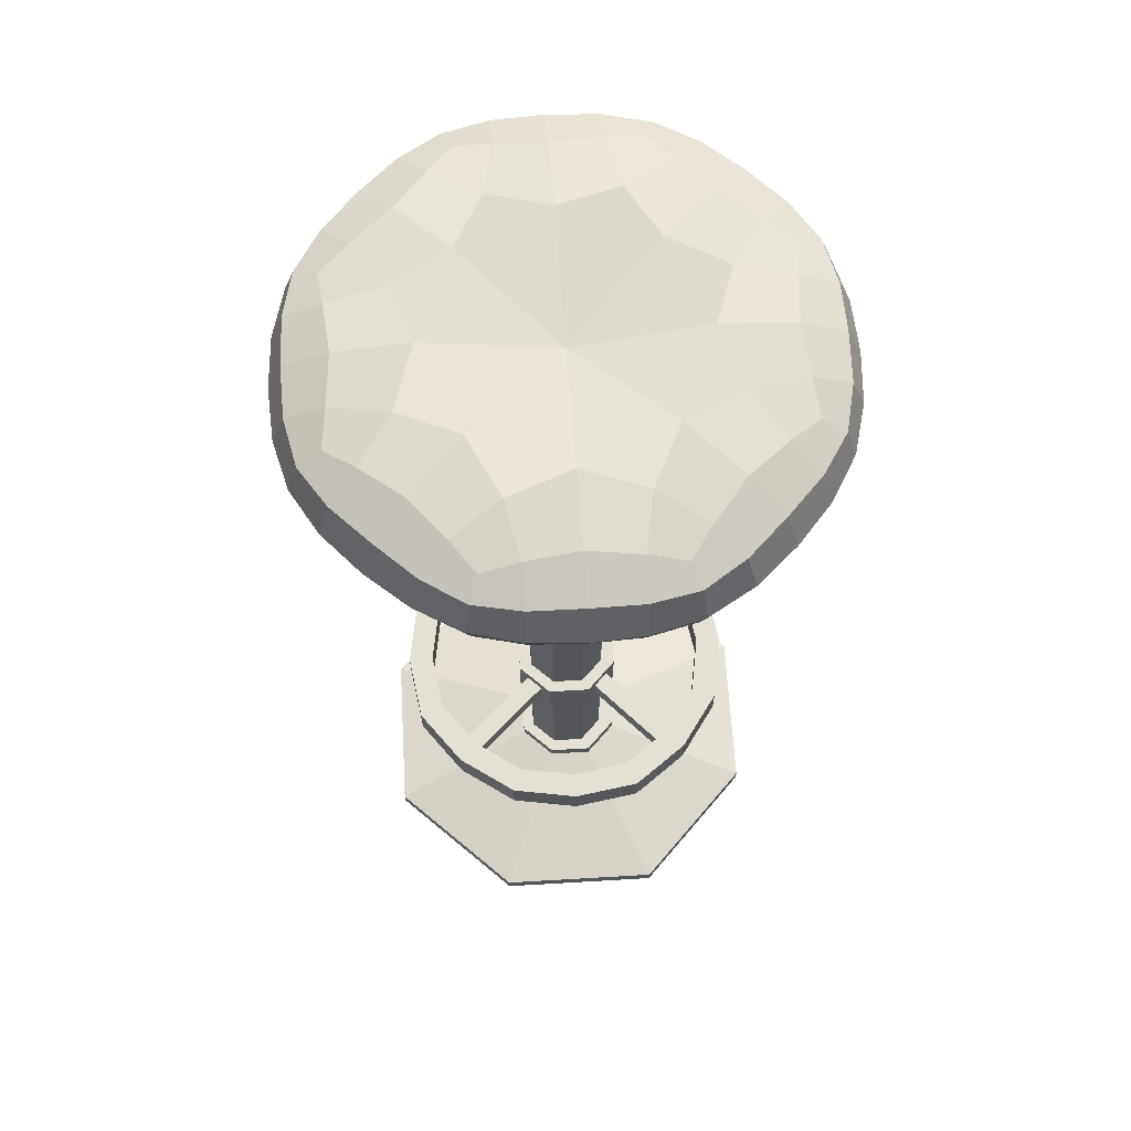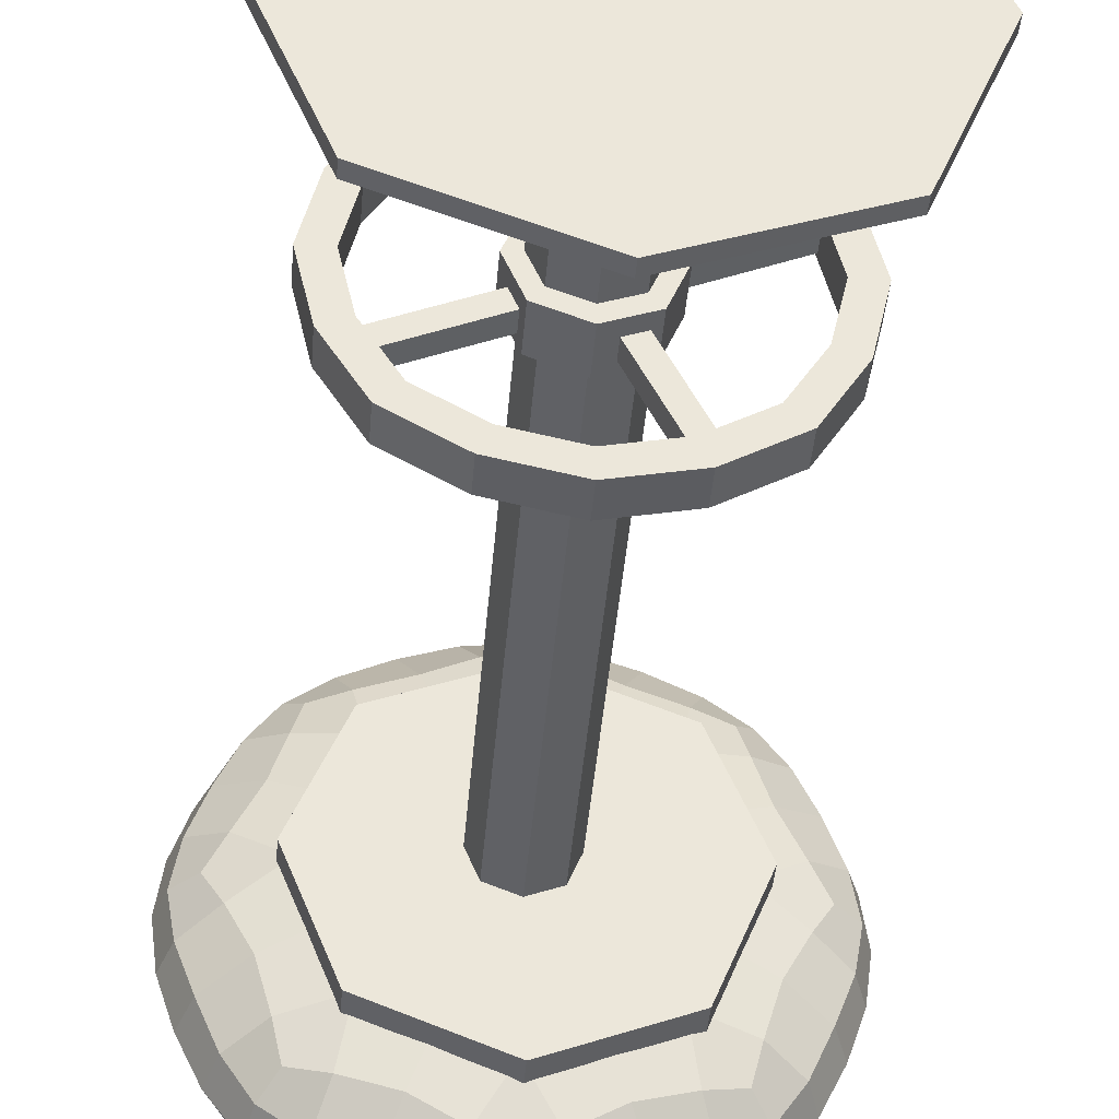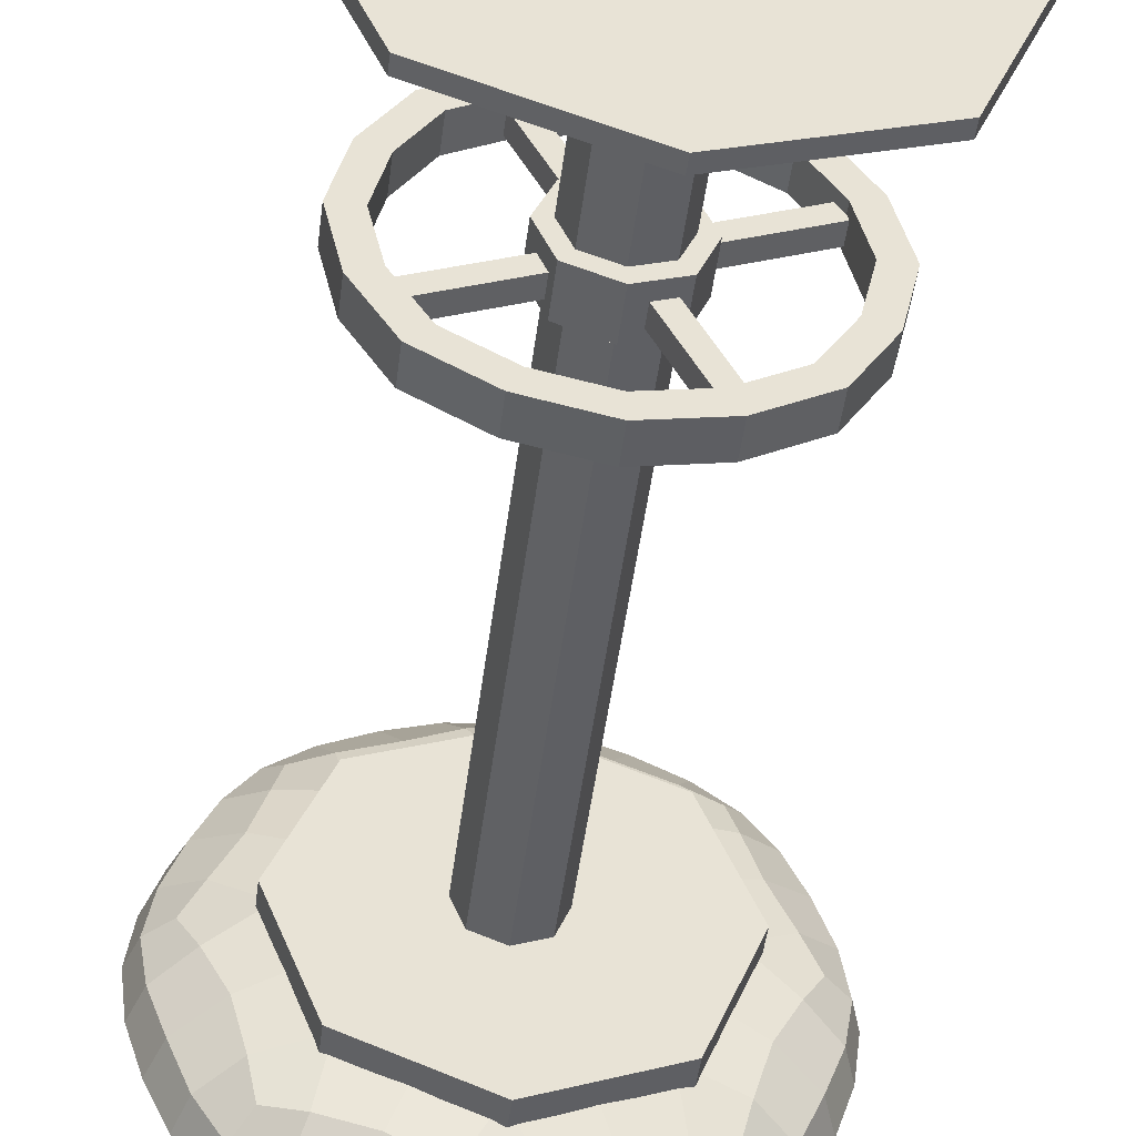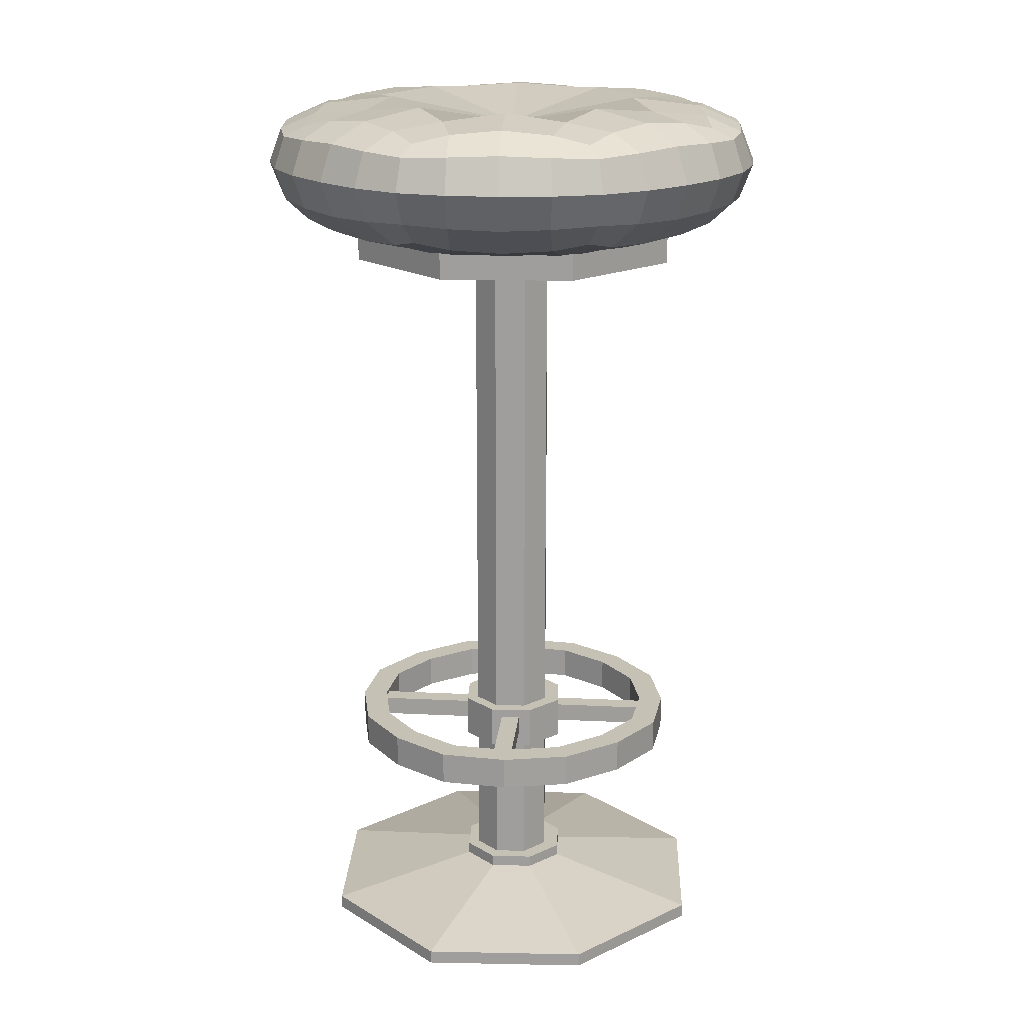
<metadata>
{"format":"obj","ext":"obj","renderer":"f3d","projection":"perspective","resolution":1024,"background":"white","views":[{"elev":65.2,"azim":18.4,"up":"+Y"},{"elev":-42.2,"azim":-4.7,"up":"+Z"},{"elev":-49.2,"azim":-7.4,"up":"+Z"},{"elev":18.7,"azim":70.4,"up":"+Y"}]}
</metadata>
<code>
o BChair_Cube.004
v -0.7333 3.73 0.7438
v -0.7333 4.176 0.7438
v -0.7333 3.73 -0.7229
v -0.7333 4.176 -0.7229
v 0.7333 3.73 0.7438
v 0.7333 4.176 0.7438
v 0.7333 3.73 -0.7229
v 0.7333 4.176 -0.7229
v 0 4.176 1.044
v 0 3.73 1.044
v 1.033 4.176 0.01048
v 1.033 3.73 0.01048
v -0 4.176 -1.023
v -0 3.73 -1.023
v -1.033 4.176 0.01048
v -1.033 3.73 0.01048
v -0.9499 3.694 0.1543
v -0.8417 3.676 0.3606
v -0.7744 3.694 0.5834
v -0.81 3.832 0.8205
v -0.8461 3.98 0.8566
v -0.81 4.129 0.8205
v -0.9499 4.212 -0.1333
v -0.8417 4.231 -0.3397
v -0.7744 4.212 -0.5624
v -0.81 4.129 -0.7995
v -0.8461 3.98 -0.8357
v -0.81 3.832 -0.7995
v -0.1438 3.694 -0.9394
v -0.3502 3.676 -0.8312
v -0.5729 3.694 -0.7639
v 0.1438 4.212 -0.9394
v 0.3502 4.231 -0.8312
v 0.5729 4.212 -0.7639
v 0.81 4.129 -0.7995
v 0.8461 3.98 -0.8357
v 0.81 3.832 -0.7995
v 0.9499 3.694 -0.1333
v 0.8417 3.676 -0.3397
v 0.7744 3.694 -0.5624
v 0.9499 4.212 0.1543
v 0.8417 4.231 0.3606
v 0.7744 4.212 0.5834
v 0.81 4.129 0.8205
v 0.8461 3.98 0.8566
v 0.81 3.832 0.8205
v 0.1438 3.694 0.9603
v 0.3502 3.676 0.8521
v 0.5729 3.694 0.7849
v -0.1438 4.212 0.9603
v -0.3502 4.231 0.8521
v -0.5729 4.212 0.7849
v 0.5729 4.212 0.7849
v 0.3502 4.231 0.8521
v 0.1438 4.212 0.9603
v -0.5729 3.694 0.7849
v -0.3502 3.676 0.8521
v -0.1438 3.694 0.9603
v -0 3.832 1.151
v 0 3.98 1.202
v -0 4.129 1.151
v 0.7744 4.212 -0.5624
v 0.8417 4.231 -0.3397
v 0.9499 4.212 -0.1333
v 0.7744 3.694 0.5834
v 0.8417 3.676 0.3606
v 0.9499 3.694 0.1543
v 1.141 3.832 0.01048
v 1.191 3.98 0.01048
v 1.141 4.129 0.01048
v -0.5729 4.212 -0.7639
v -0.3502 4.231 -0.8312
v -0.1438 4.212 -0.9394
v 0.5729 3.694 -0.7639
v 0.3502 3.676 -0.8312
v 0.1438 3.694 -0.9394
v 0 4.129 -1.13
v 0 3.98 -1.181
v 0 3.832 -1.13
v -0.7744 4.212 0.5834
v -0.8417 4.231 0.3606
v -0.9499 4.212 0.1543
v -0.7744 3.694 -0.5624
v -0.8417 3.676 -0.3397
v -0.9499 3.694 -0.1333
v -1.141 3.832 0.01048
v -1.191 3.98 0.01048
v -1.141 4.129 0.01048
v -0.931 3.822 0.6462
v -0.9839 3.98 0.6745
v -0.931 4.139 0.6462
v -1.024 3.814 0.4366
v -1.086 3.98 0.4626
v -1.024 4.147 0.4366
v -1.104 3.822 0.2213
v -1.161 3.98 0.2389
v -1.104 4.139 0.2213
v -0.6357 3.822 -0.9205
v -0.664 3.98 -0.9734
v -0.6357 4.139 -0.9205
v -0.4262 3.814 -1.013
v -0.4522 3.98 -1.076
v -0.4262 4.147 -1.013
v -0.2108 3.822 -1.094
v -0.2284 3.98 -1.151
v -0.2108 4.139 -1.094
v 0.931 3.822 -0.6252
v 0.9839 3.98 -0.6535
v 0.931 4.139 -0.6252
v 1.024 3.814 -0.4157
v 1.086 3.98 -0.4417
v 1.024 4.147 -0.4157
v 1.104 3.822 -0.2003
v 1.161 3.98 -0.2179
v 1.104 4.139 -0.2003
v 0.6357 3.822 0.9415
v 0.664 3.98 0.9944
v 0.6357 4.139 0.9415
v 0.4262 3.814 1.034
v 0.4522 3.98 1.097
v 0.4262 4.147 1.034
v 0.2108 3.822 1.115
v 0.2284 3.98 1.172
v 0.2108 4.139 1.115
v -0 3.536 0.01048
v -0.5201 3.615 -0.5096
v -0.2247 3.586 -0.5304
v -0 3.615 -0.7233
v 0.2247 3.586 -0.5304
v 0.5201 3.615 -0.5096
v 0.5409 3.586 -0.2142
v 0.7337 3.615 0.01048
v 0.5409 3.586 0.2352
v 0.5201 3.615 0.5306
v 0.2247 3.586 0.5513
v -0 3.615 0.7442
v -0.2247 3.586 0.5513
v -0.5201 3.615 0.5306
v -0.5409 3.586 0.2352
v -0.7337 3.615 0.01048
v -0.5409 3.586 -0.2142
v 0 4.15 0.01048
v 0.5201 4.236 -0.5096
v 0.2247 4.265 -0.5304
v 0 4.236 -0.7233
v -0.2247 4.265 -0.5304
v -0.5201 4.236 -0.5096
v -0.5409 4.265 -0.2142
v -0.7337 4.236 0.01048
v -0.5409 4.265 0.2352
v -0.5201 4.236 0.5306
v -0.2247 4.265 0.5513
v -0 4.236 0.7442
v 0.2247 4.265 0.5513
v 0.5201 4.236 0.5306
v 0.5409 4.265 0.2352
v 0.7337 4.236 0.01048
v 0.5409 4.265 -0.2142
v -0.2108 3.822 1.115
v -0.2284 3.98 1.172
v -0.2108 4.139 1.115
v -0.4262 3.814 1.034
v -0.4522 3.98 1.097
v -0.4262 4.147 1.034
v -0.6357 3.822 0.9415
v -0.664 3.98 0.9944
v -0.6357 4.139 0.9415
v 1.104 3.822 0.2213
v 1.161 3.98 0.2389
v 1.104 4.139 0.2213
v 1.024 3.814 0.4366
v 1.086 3.98 0.4626
v 1.024 4.147 0.4366
v 0.931 3.822 0.6462
v 0.9839 3.98 0.6745
v 0.931 4.139 0.6462
v 0.2108 3.822 -1.094
v 0.2284 3.98 -1.151
v 0.2108 4.139 -1.094
v 0.4262 3.814 -1.013
v 0.4522 3.98 -1.076
v 0.4262 4.147 -1.013
v 0.6357 3.822 -0.9205
v 0.664 3.98 -0.9734
v 0.6357 4.139 -0.9205
v -1.104 3.822 -0.2003
v -1.161 3.98 -0.2179
v -1.104 4.139 -0.2003
v -1.024 3.814 -0.4157
v -1.086 3.98 -0.4417
v -1.024 4.147 -0.4157
v -0.931 3.822 -0.6252
v -0.9839 3.98 -0.6535
v -0.931 4.139 -0.6252
v -0.1393 0.1899 0.1465
v -0.1393 3.59 0.1465
v -0.1393 0.1899 -0.1257
v -0.1393 3.59 -0.1257
v 0.1362 0.1899 0.1465
v 0.1362 3.59 0.1465
v 0.1362 0.1899 -0.1257
v 0.1362 3.59 -0.1257
v 0.1913 0.1899 0.01038
v 0.1913 3.59 0.01038
v -0.001562 0.1899 -0.1801
v -0.001562 3.59 -0.1801
v -0.1945 0.1899 0.01038
v -0.1945 3.59 0.01038
v -0.001562 0.1899 0.2009
v -0.001562 3.59 0.2009
v -0.5603 3.751 0.5753
v -0.5603 3.521 0.5753
v -0.5603 3.751 -0.5725
v -0.5603 3.521 -0.5725
v 0.5875 3.751 0.5753
v 0.5875 3.521 0.5753
v 0.5875 3.751 -0.5725
v 0.5875 3.521 -0.5725
v 0.8171 3.751 0.001418
v 0.8171 3.521 0.001418
v 0.01362 3.521 -0.8021
v 0.01362 3.751 -0.8021
v -0.7899 3.751 0.001418
v -0.7899 3.521 0.001418
v 0.01362 3.521 0.8049
v 0.01362 3.751 0.8049
v -0.1795 0.2 0.186
v -0.6962 -4.6e-05 0.7027
v -0.1795 0.2 -0.1831
v -0.6962 -4.6e-05 -0.6999
v 0.1896 0.2 0.186
v 0.7064 -4.6e-05 0.7027
v 0.1896 0.2 -0.1831
v 0.7064 -4.6e-05 -0.6999
v 0.2634 0.2 0.001418
v 0.9869 -4.6e-05 0.001418
v 0.00506 -4.6e-05 -0.9804
v 0.00506 0.2 -0.257
v -0.2533 0.2 0.001418
v -0.9768 -4.6e-05 0.001418
v 0.00506 -4.6e-05 0.9832
v 0.00506 0.2 0.2598
v -0.1863 1.114 0.186
v -0.1863 0.914 0.186
v -0.1863 1.114 -0.1831
v -0.1863 0.914 -0.1831
v 0.1828 1.114 0.186
v 0.1828 0.914 0.186
v 0.1828 1.114 -0.1831
v 0.1828 0.914 -0.1831
v 0.2566 1.114 0.001418
v 0.2566 0.914 0.001418
v -0.001744 0.914 -0.257
v -0.001744 1.114 -0.257
v -0.2601 1.114 0.001418
v -0.2601 0.914 0.001418
v -0.001744 0.914 0.2598
v -0.001744 1.114 0.2598
v -0.6962 0.06413 0.7027
v -0.6962 0.06413 -0.6999
v 0.7064 0.06413 -0.6999
v 0.7064 0.06413 0.7027
v 0.9869 0.06413 0.001418
v 0.00506 0.06413 -0.9804
v -0.9768 0.06413 0.001418
v 0.00506 0.06413 0.9832
v -0.1795 0.255 0.186
v -0.1795 0.255 -0.1831
v 0.1896 0.255 0.186
v 0.1896 0.255 -0.1831
v 0.2634 0.255 0.001418
v 0.00506 0.255 -0.257
v -0.2533 0.255 0.001418
v 0.00506 0.255 0.2598
v -0.4963 1.09 0.4953
v -0.4961 0.938 0.4952
v -0.4963 1.09 -0.4846
v -0.4961 0.938 -0.4845
v 0.4837 1.09 0.4953
v 0.4836 0.938 0.4952
v 0.4837 1.09 -0.4846
v 0.4836 0.938 -0.4845
v 0.6797 1.09 0.005368
v 0.6795 0.938 0.005368
v -0.006274 0.938 -0.6804
v -0.006274 1.09 -0.6806
v -0.6922 1.09 0.005368
v -0.6921 0.938 0.005368
v -0.006274 0.938 0.6911
v -0.006274 1.09 0.6913
v -0.8103 1.09 0.005367
v -0.5806 1.09 0.5797
v -0.006274 1.09 -0.7986
v -0.5806 1.09 -0.5689
v 0.7977 1.09 0.005367
v 0.568 1.09 -0.5689
v -0.006274 1.09 0.8094
v 0.568 1.09 0.5797
v -0.8103 0.938 0.005367
v -0.5806 0.938 -0.5689
v -0.006274 0.938 -0.7986
v 0.568 0.938 -0.5689
v 0.7977 0.938 0.005367
v 0.568 0.938 0.5797
v -0.006274 0.938 0.8094
v -0.5806 0.938 0.5797
v -0.3127 0.938 0.7408
v -0.3127 1.09 0.7408
v -0.2677 1.09 0.6328
v -0.2676 0.938 0.6327
v -0.7417 1.09 0.3118
v -0.7417 0.938 0.3118
v -0.6337 1.09 0.2668
v -0.6336 0.938 0.2667
v -0.7417 0.938 -0.3011
v -0.7417 1.09 -0.3011
v -0.6337 1.09 -0.2561
v -0.6336 0.938 -0.256
v -0.3127 1.09 -0.7301
v -0.3127 0.938 -0.7301
v -0.2677 1.09 -0.6221
v -0.2676 0.938 -0.6219
v 0.3002 0.938 -0.7301
v 0.3002 1.09 -0.7301
v 0.2552 1.09 -0.6221
v 0.2551 0.938 -0.6219
v 0.7292 1.09 -0.3011
v 0.7292 0.938 -0.3011
v 0.6212 1.09 -0.2561
v 0.621 0.938 -0.256
v 0.7292 0.938 0.3118
v 0.7292 1.09 0.3118
v 0.6212 1.09 0.2668
v 0.621 0.938 0.2667
v 0.3002 1.09 0.7408
v 0.3002 0.938 0.7408
v 0.2552 1.09 0.6328
v 0.2551 0.938 0.6327
v -0.2518 1.072 0.6626
v -0.2518 0.9827 0.6626
v 0.3488 1.072 -0.6253
v 0.3488 0.9827 -0.6253
v -0.3323 1.072 0.625
v -0.3323 0.9827 0.625
v 0.2682 1.072 -0.6629
v 0.2682 0.9827 -0.6629
v -0.6545 1.072 -0.2601
v -0.6545 0.9827 -0.2601
v 0.6335 1.072 0.3404
v 0.6335 0.9827 0.3404
v -0.6169 1.072 -0.3407
v -0.6169 0.9827 -0.3407
v 0.671 1.072 0.2599
v 0.671 0.9827 0.2599
f 89 90 93 92
f 90 91 94 93
f 92 93 96 95
f 93 94 97 96
f 1 20 89 19
f 20 21 90 89
f 21 22 91 90
f 22 2 80 91
f 91 80 81 94
f 94 81 82 97
f 97 82 15 88
f 96 97 88 87
f 95 96 87 86
f 17 95 86 16
f 18 92 95 17
f 19 89 92 18
f 98 99 102 101
f 99 100 103 102
f 101 102 105 104
f 102 103 106 105
f 3 28 98 31
f 28 27 99 98
f 27 26 100 99
f 26 4 71 100
f 100 71 72 103
f 103 72 73 106
f 106 73 13 77
f 105 106 77 78
f 104 105 78 79
f 29 104 79 14
f 30 101 104 29
f 31 98 101 30
f 107 108 111 110
f 108 109 112 111
f 110 111 114 113
f 111 112 115 114
f 7 37 107 40
f 37 36 108 107
f 36 35 109 108
f 35 8 62 109
f 109 62 63 112
f 112 63 64 115
f 115 64 11 70
f 114 115 70 69
f 113 114 69 68
f 38 113 68 12
f 39 110 113 38
f 40 107 110 39
f 116 117 120 119
f 117 118 121 120
f 119 120 123 122
f 120 121 124 123
f 5 46 116 49
f 46 45 117 116
f 45 44 118 117
f 44 6 53 118
f 118 53 54 121
f 121 54 55 124
f 124 55 9 61
f 123 124 61 60
f 122 123 60 59
f 47 122 59 10
f 48 119 122 47
f 49 116 119 48
f 126 127 125 141
f 128 129 125 127
f 130 131 125 129
f 132 133 125 131
f 134 135 125 133
f 136 137 125 135
f 138 139 125 137
f 140 141 125 139
f 3 31 126 83
f 31 30 127 126
f 83 126 141 84
f 14 76 128 29
f 76 75 129 128
f 29 128 127 30
f 7 40 130 74
f 40 39 131 130
f 74 130 129 75
f 12 67 132 38
f 67 66 133 132
f 38 132 131 39
f 5 49 134 65
f 49 48 135 134
f 65 134 133 66
f 10 58 136 47
f 58 57 137 136
f 47 136 135 48
f 1 19 138 56
f 19 18 139 138
f 56 138 137 57
f 16 85 140 17
f 85 84 141 140
f 17 140 139 18
f 143 144 142 158
f 145 146 142 144
f 147 148 142 146
f 149 150 142 148
f 151 152 142 150
f 153 154 142 152
f 155 156 142 154
f 157 158 142 156
f 8 34 143 62
f 34 33 144 143
f 62 143 158 63
f 13 73 145 32
f 73 72 146 145
f 32 145 144 33
f 4 25 147 71
f 25 24 148 147
f 71 147 146 72
f 15 82 149 23
f 82 81 150 149
f 23 149 148 24
f 2 52 151 80
f 52 51 152 151
f 80 151 150 81
f 9 55 153 50
f 55 54 154 153
f 50 153 152 51
f 6 43 155 53
f 43 42 156 155
f 53 155 154 54
f 11 64 157 41
f 64 63 158 157
f 41 157 156 42
f 159 160 163 162
f 160 161 164 163
f 162 163 166 165
f 163 164 167 166
f 10 59 159 58
f 59 60 160 159
f 60 61 161 160
f 61 9 50 161
f 161 50 51 164
f 164 51 52 167
f 167 52 2 22
f 166 167 22 21
f 165 166 21 20
f 56 165 20 1
f 57 162 165 56
f 58 159 162 57
f 168 169 172 171
f 169 170 173 172
f 171 172 175 174
f 172 173 176 175
f 12 68 168 67
f 68 69 169 168
f 69 70 170 169
f 70 11 41 170
f 170 41 42 173
f 173 42 43 176
f 176 43 6 44
f 175 176 44 45
f 174 175 45 46
f 65 174 46 5
f 66 171 174 65
f 67 168 171 66
f 177 178 181 180
f 178 179 182 181
f 180 181 184 183
f 181 182 185 184
f 14 79 177 76
f 79 78 178 177
f 78 77 179 178
f 77 13 32 179
f 179 32 33 182
f 182 33 34 185
f 185 34 8 35
f 184 185 35 36
f 183 184 36 37
f 74 183 37 7
f 75 180 183 74
f 76 177 180 75
f 186 187 190 189
f 187 188 191 190
f 189 190 193 192
f 190 191 194 193
f 16 86 186 85
f 86 87 187 186
f 87 88 188 187
f 88 15 23 188
f 188 23 24 191
f 191 24 25 194
f 194 25 4 26
f 193 194 26 27
f 192 193 27 28
f 83 192 28 3
f 84 189 192 83
f 85 186 189 84
f 195 196 208 207
f 197 198 206 205
f 201 202 204 203
f 199 200 210 209
f 197 205 201 203 199 209 195 207
f 202 206 198 208 196 210 200 204
f 211 223 224 212
f 203 204 200 199
f 205 206 202 201
f 207 208 198 197
f 209 210 196 195
f 213 222 221 214
f 217 219 220 218
f 215 226 225 216
f 213 223 211 226 215 219 217 222
f 218 220 216 225 212 224 214 221
f 219 215 216 220
f 222 217 218 221
f 223 213 214 224
f 226 211 212 225
f 259 265 240 228
f 260 264 237 230
f 261 263 236 234
f 262 266 241 232
f 231 235 271 269
f 234 236 232 241 228 240 230 237
f 263 262 232 236
f 264 261 234 237
f 265 260 230 240
f 266 259 228 241
f 243 255 256 244
f 245 254 253 246
f 249 251 252 250
f 247 258 257 248
f 245 255 243 258 247 251 249 254
f 250 252 248 257 244 256 246 253
f 251 247 248 252
f 254 249 250 253
f 255 245 246 256
f 258 243 244 257
f 242 227 259 266
f 239 229 260 265
f 238 233 261 264
f 235 231 262 263
f 231 242 266 262
f 233 235 263 261
f 229 238 264 260
f 227 239 265 259
f 268 273 267 274 269 271 270 272
f 242 231 269 274
f 238 229 268 272
f 227 242 274 267
f 239 227 267 273
f 229 239 273 268
f 235 233 270 271
f 233 238 272 270
f 311 312 299 291
f 319 320 301 293
f 327 328 303 295
f 335 336 305 297
f 332 331 304 298
f 324 323 302 296
f 316 315 300 294
f 308 307 306 292
f 313 275 292 311
f 321 277 294 319
f 329 281 296 327
f 337 279 298 335
f 333 283 295 332
f 325 286 293 324
f 317 287 291 316
f 309 290 297 308
f 318 278 300 315
f 326 282 302 323
f 334 280 304 331
f 310 276 306 307
f 330 284 303 328
f 322 285 301 320
f 314 288 299 312
f 338 289 305 336
f 333 334 284 283
f 337 338 280 279
f 309 310 289 290
f 313 314 276 275
f 317 318 288 287
f 321 322 278 277
f 329 330 282 281
f 325 326 285 286
f 275 276 310 309
f 289 310 307 305
f 275 309 308 292
f 297 305 307 308
f 287 288 314 313
f 276 314 312 306
f 287 313 311 291
f 292 306 312 311
f 277 278 318 317
f 288 318 315 299
f 277 317 316 294
f 291 299 315 316
f 286 285 322 321
f 278 322 320 300
f 286 321 319 293
f 294 300 320 319
f 281 282 326 325
f 285 326 323 301
f 281 325 324 296
f 293 301 323 324
f 283 284 330 329
f 282 330 328 302
f 283 329 327 295
f 296 302 328 327
f 279 280 334 333
f 284 334 331 303
f 279 333 332 298
f 295 303 331 332
f 290 289 338 337
f 280 338 336 304
f 290 337 335 297
f 298 304 336 335
f 339 341 342 340
f 341 345 346 342
f 345 343 344 346
f 343 339 340 344
f 341 339 343 345
f 346 344 340 342
f 347 348 350 349
f 349 350 354 353
f 353 354 352 351
f 351 352 348 347
f 349 353 351 347
f 354 350 348 352

</code>
